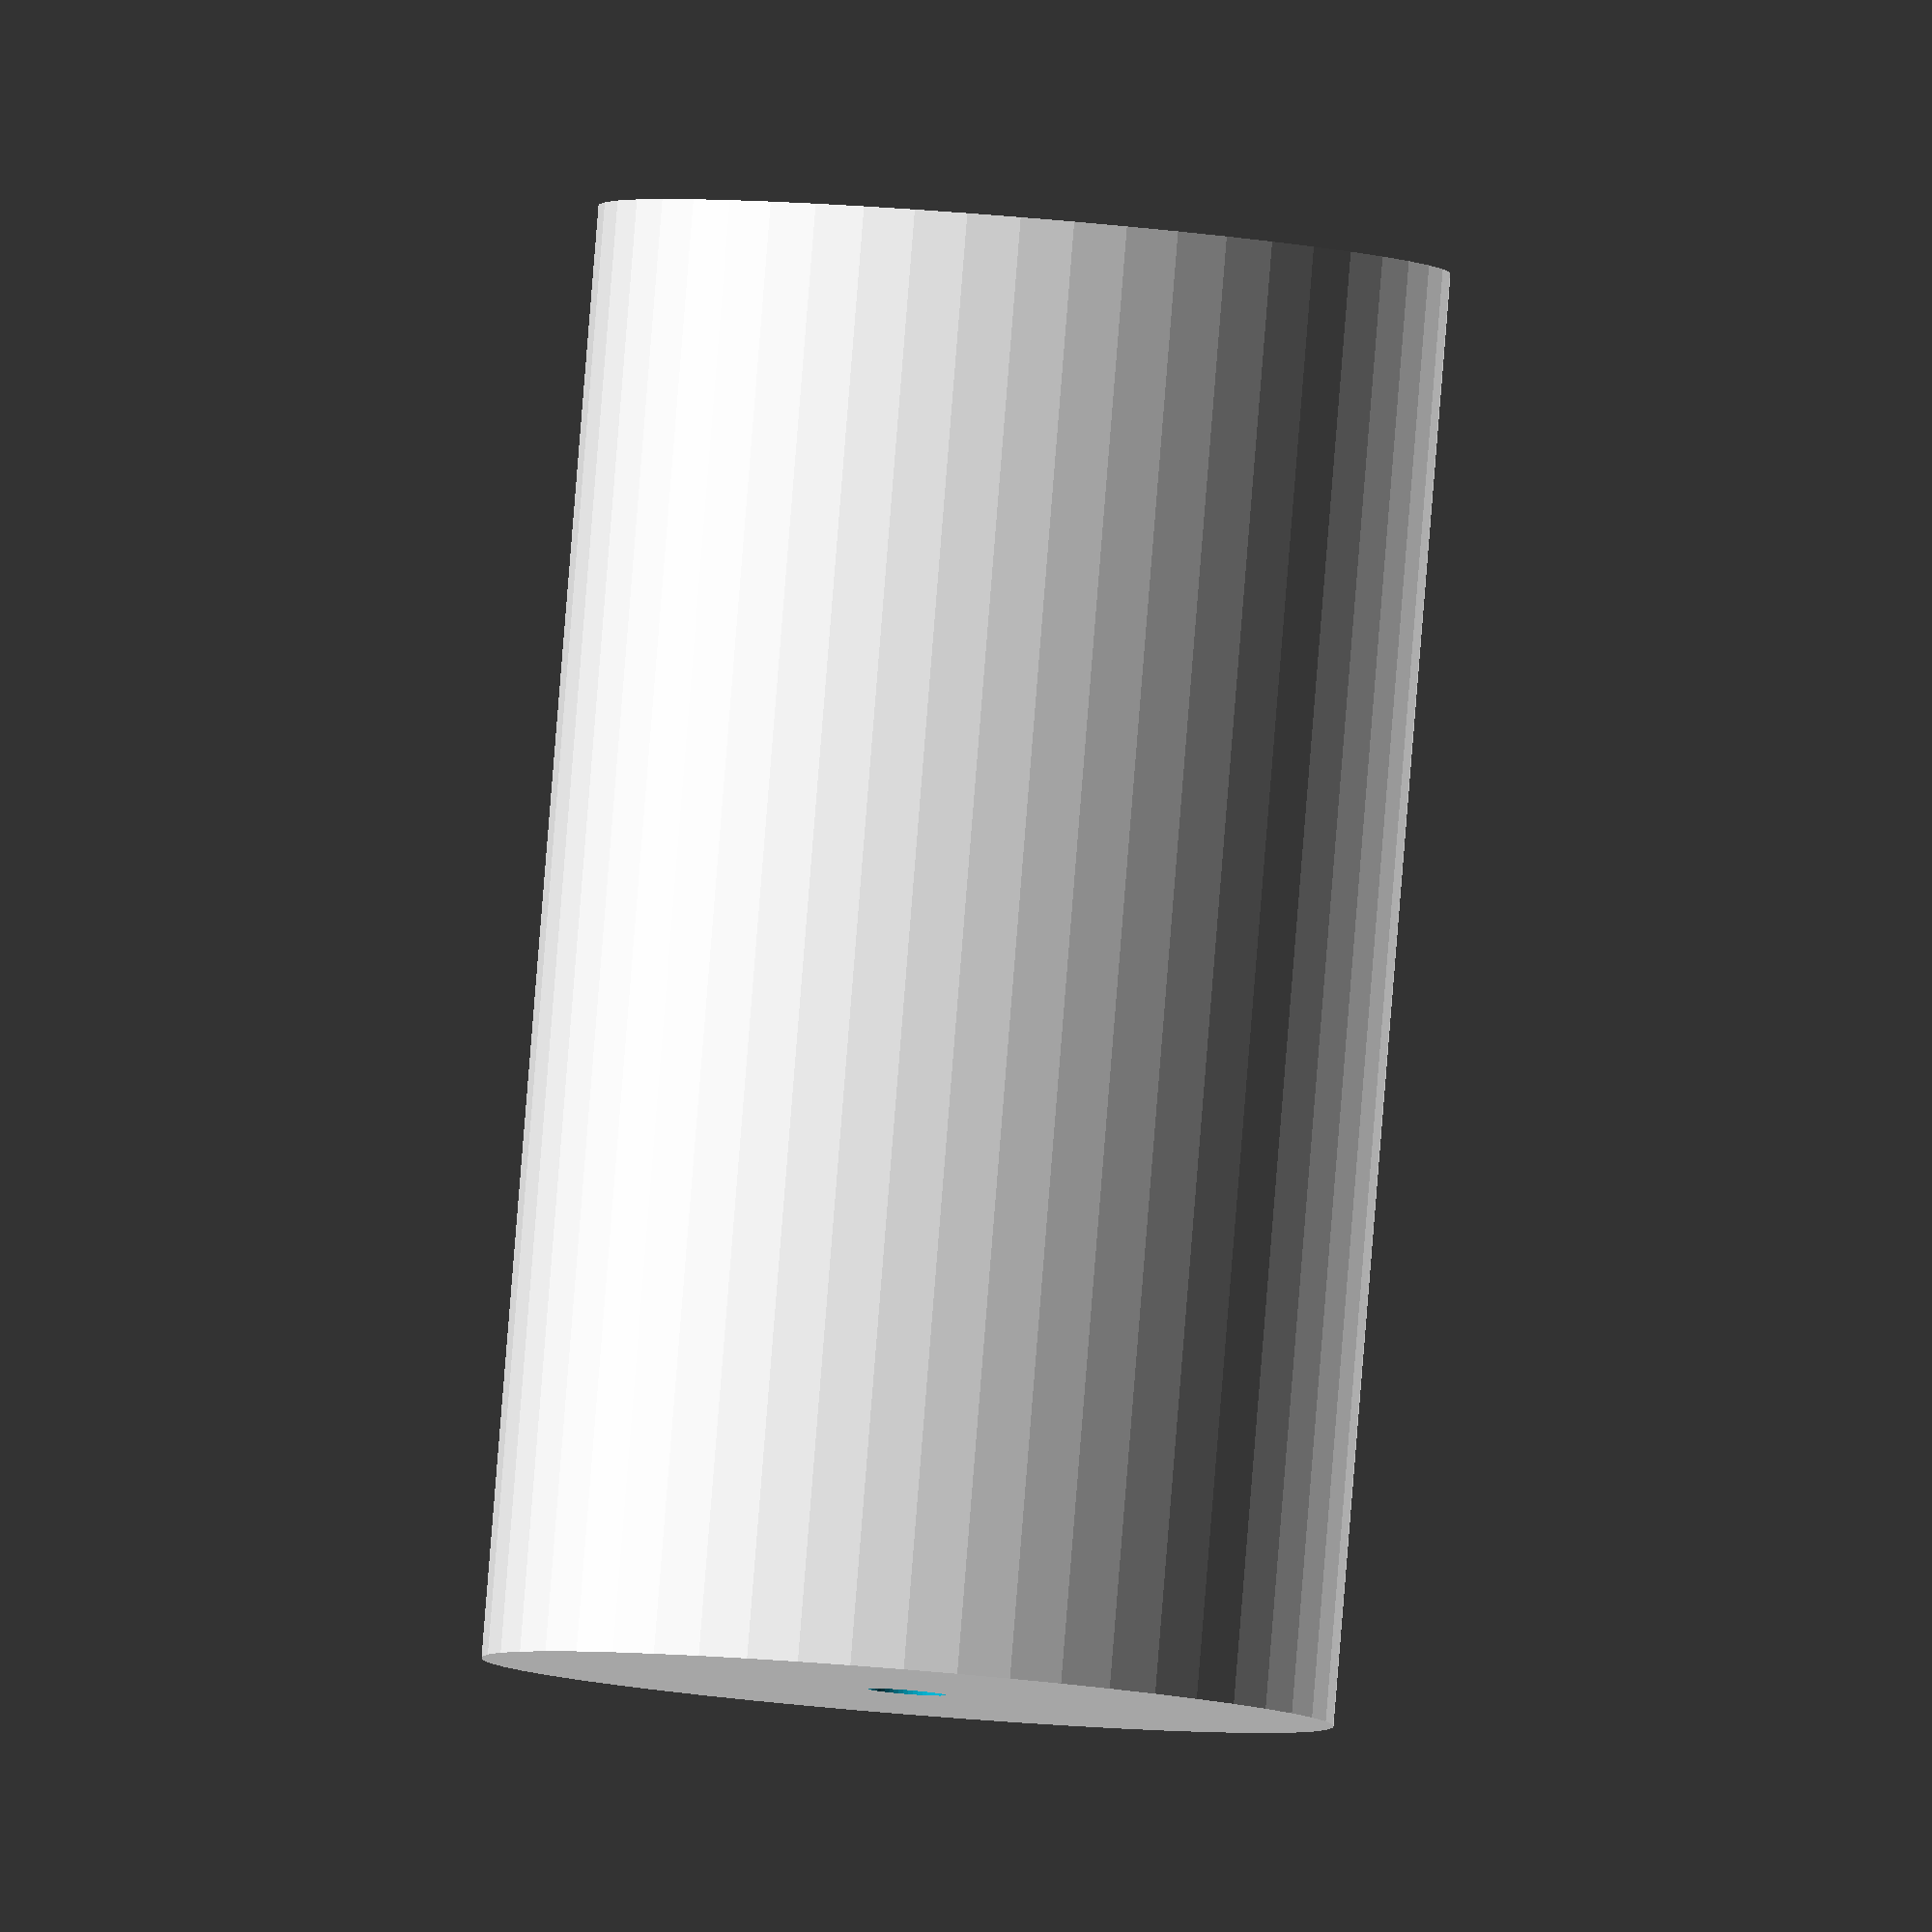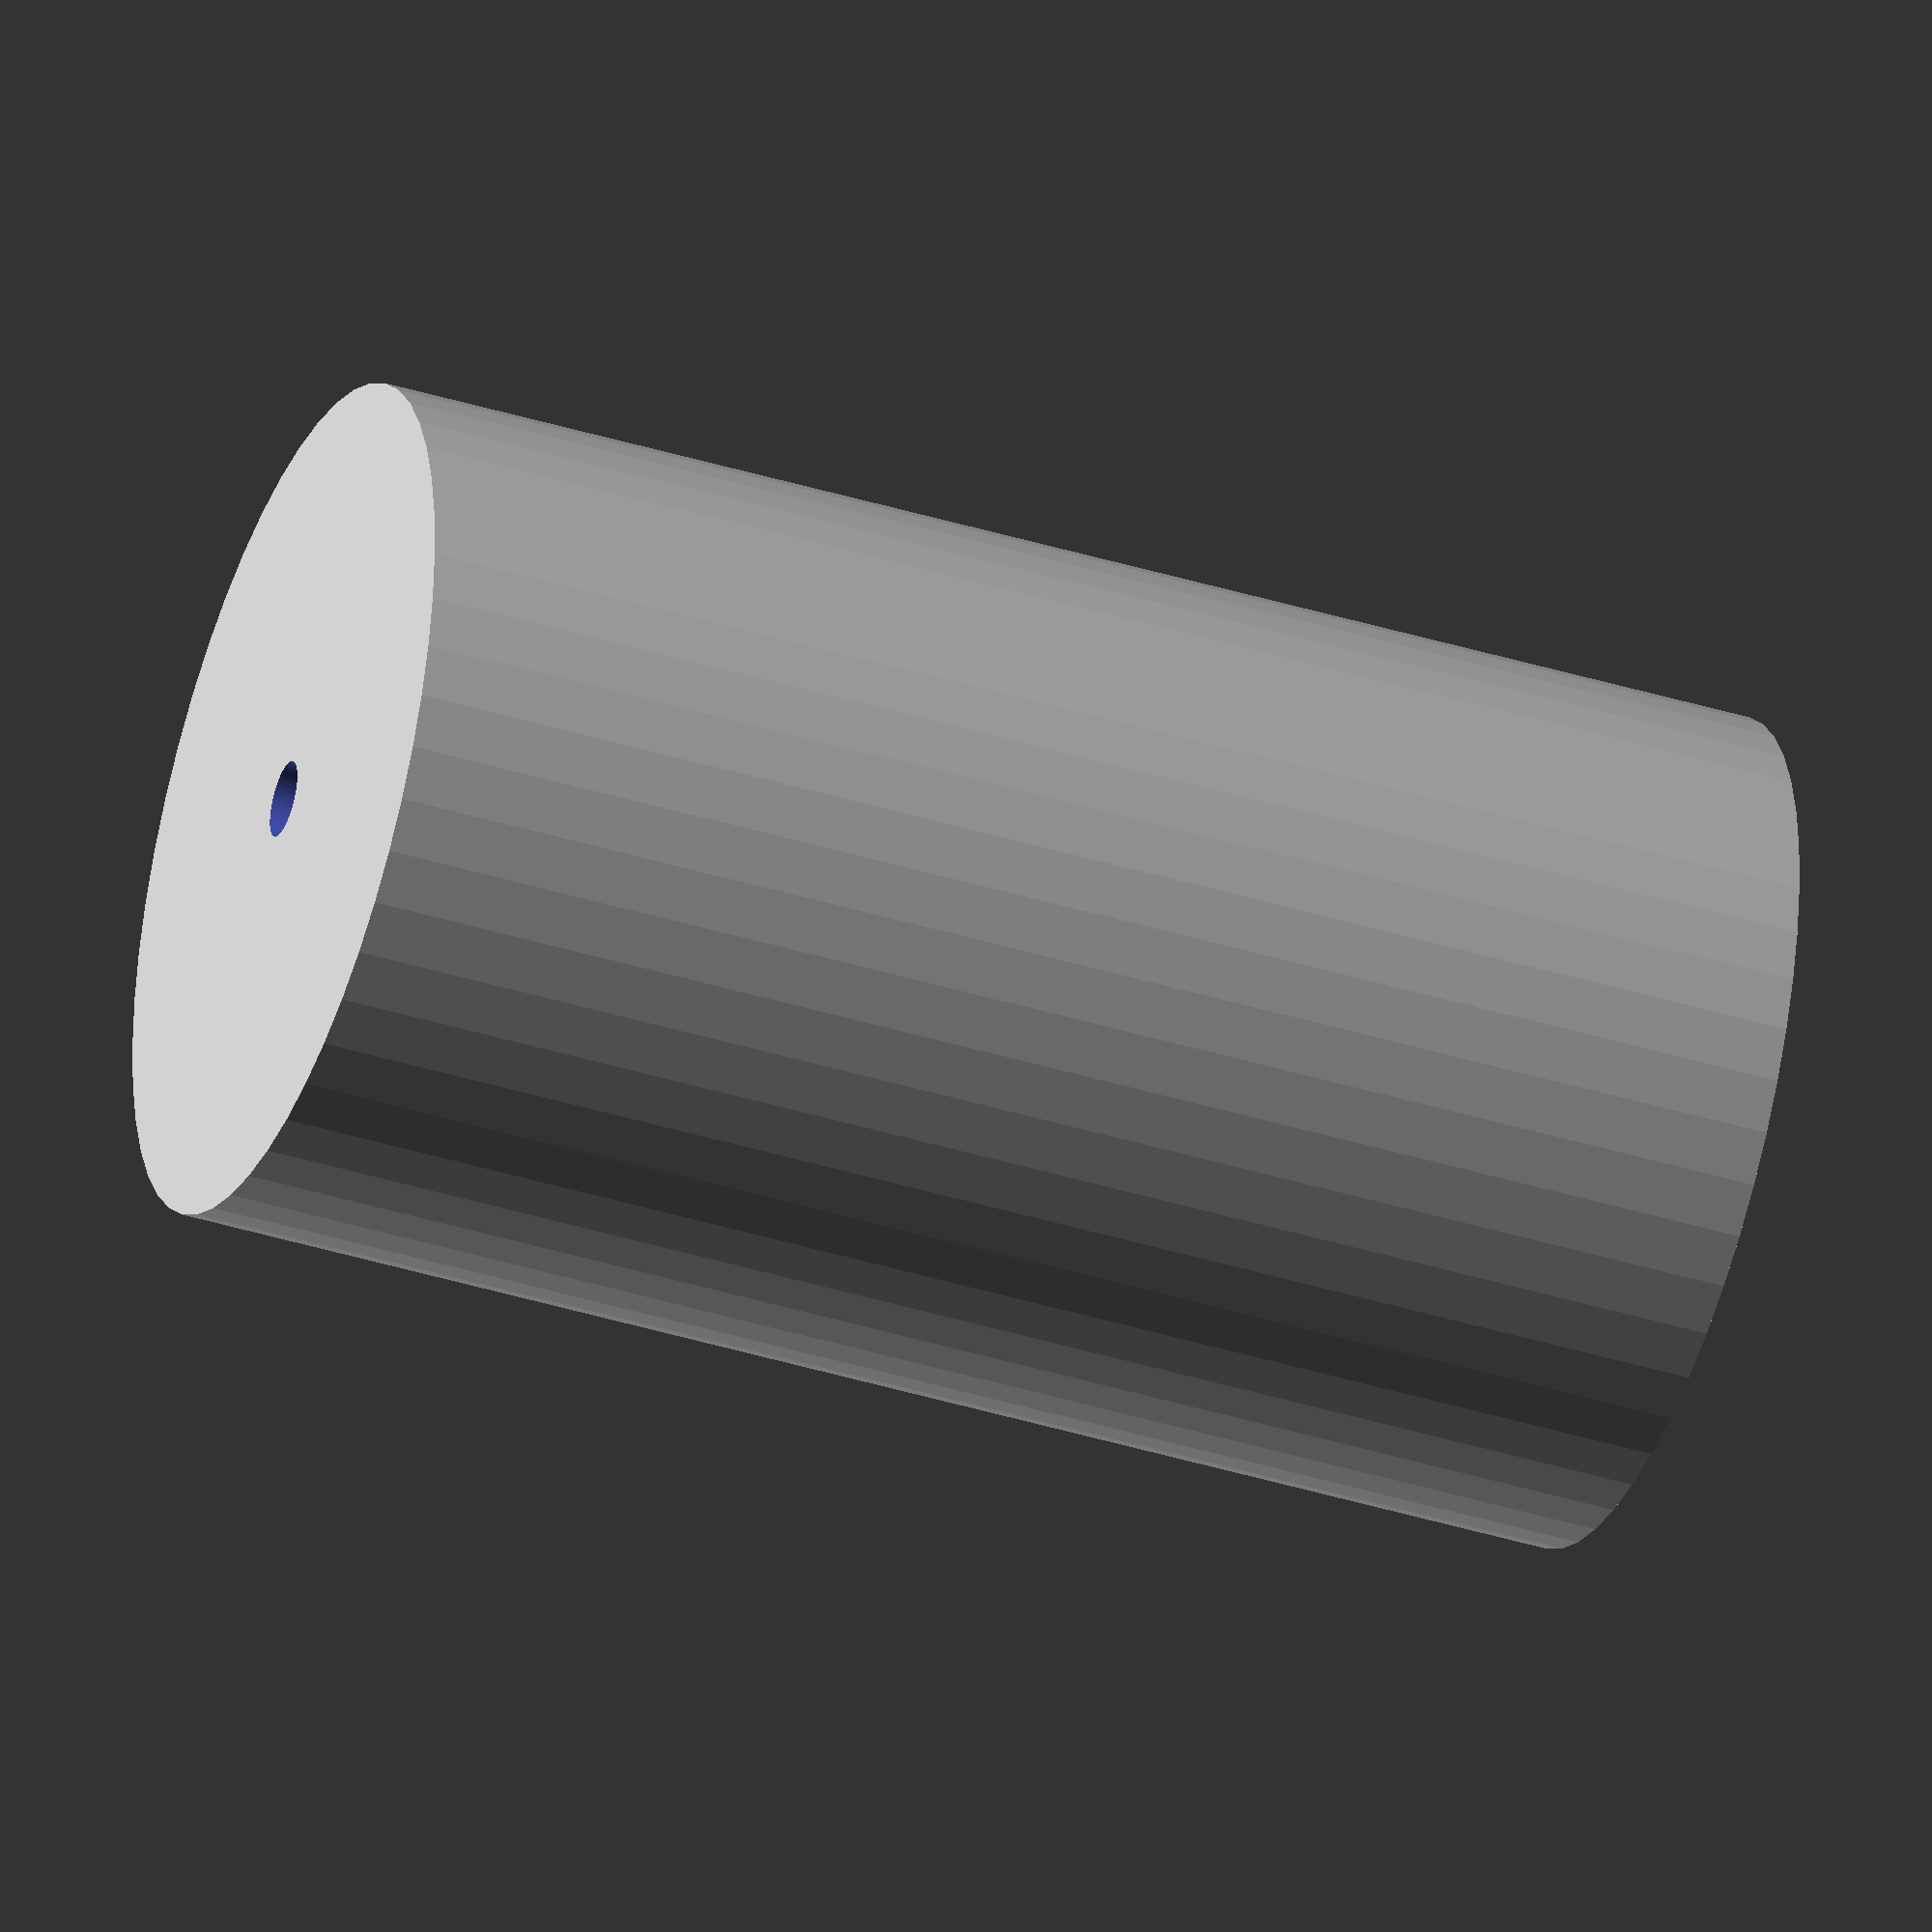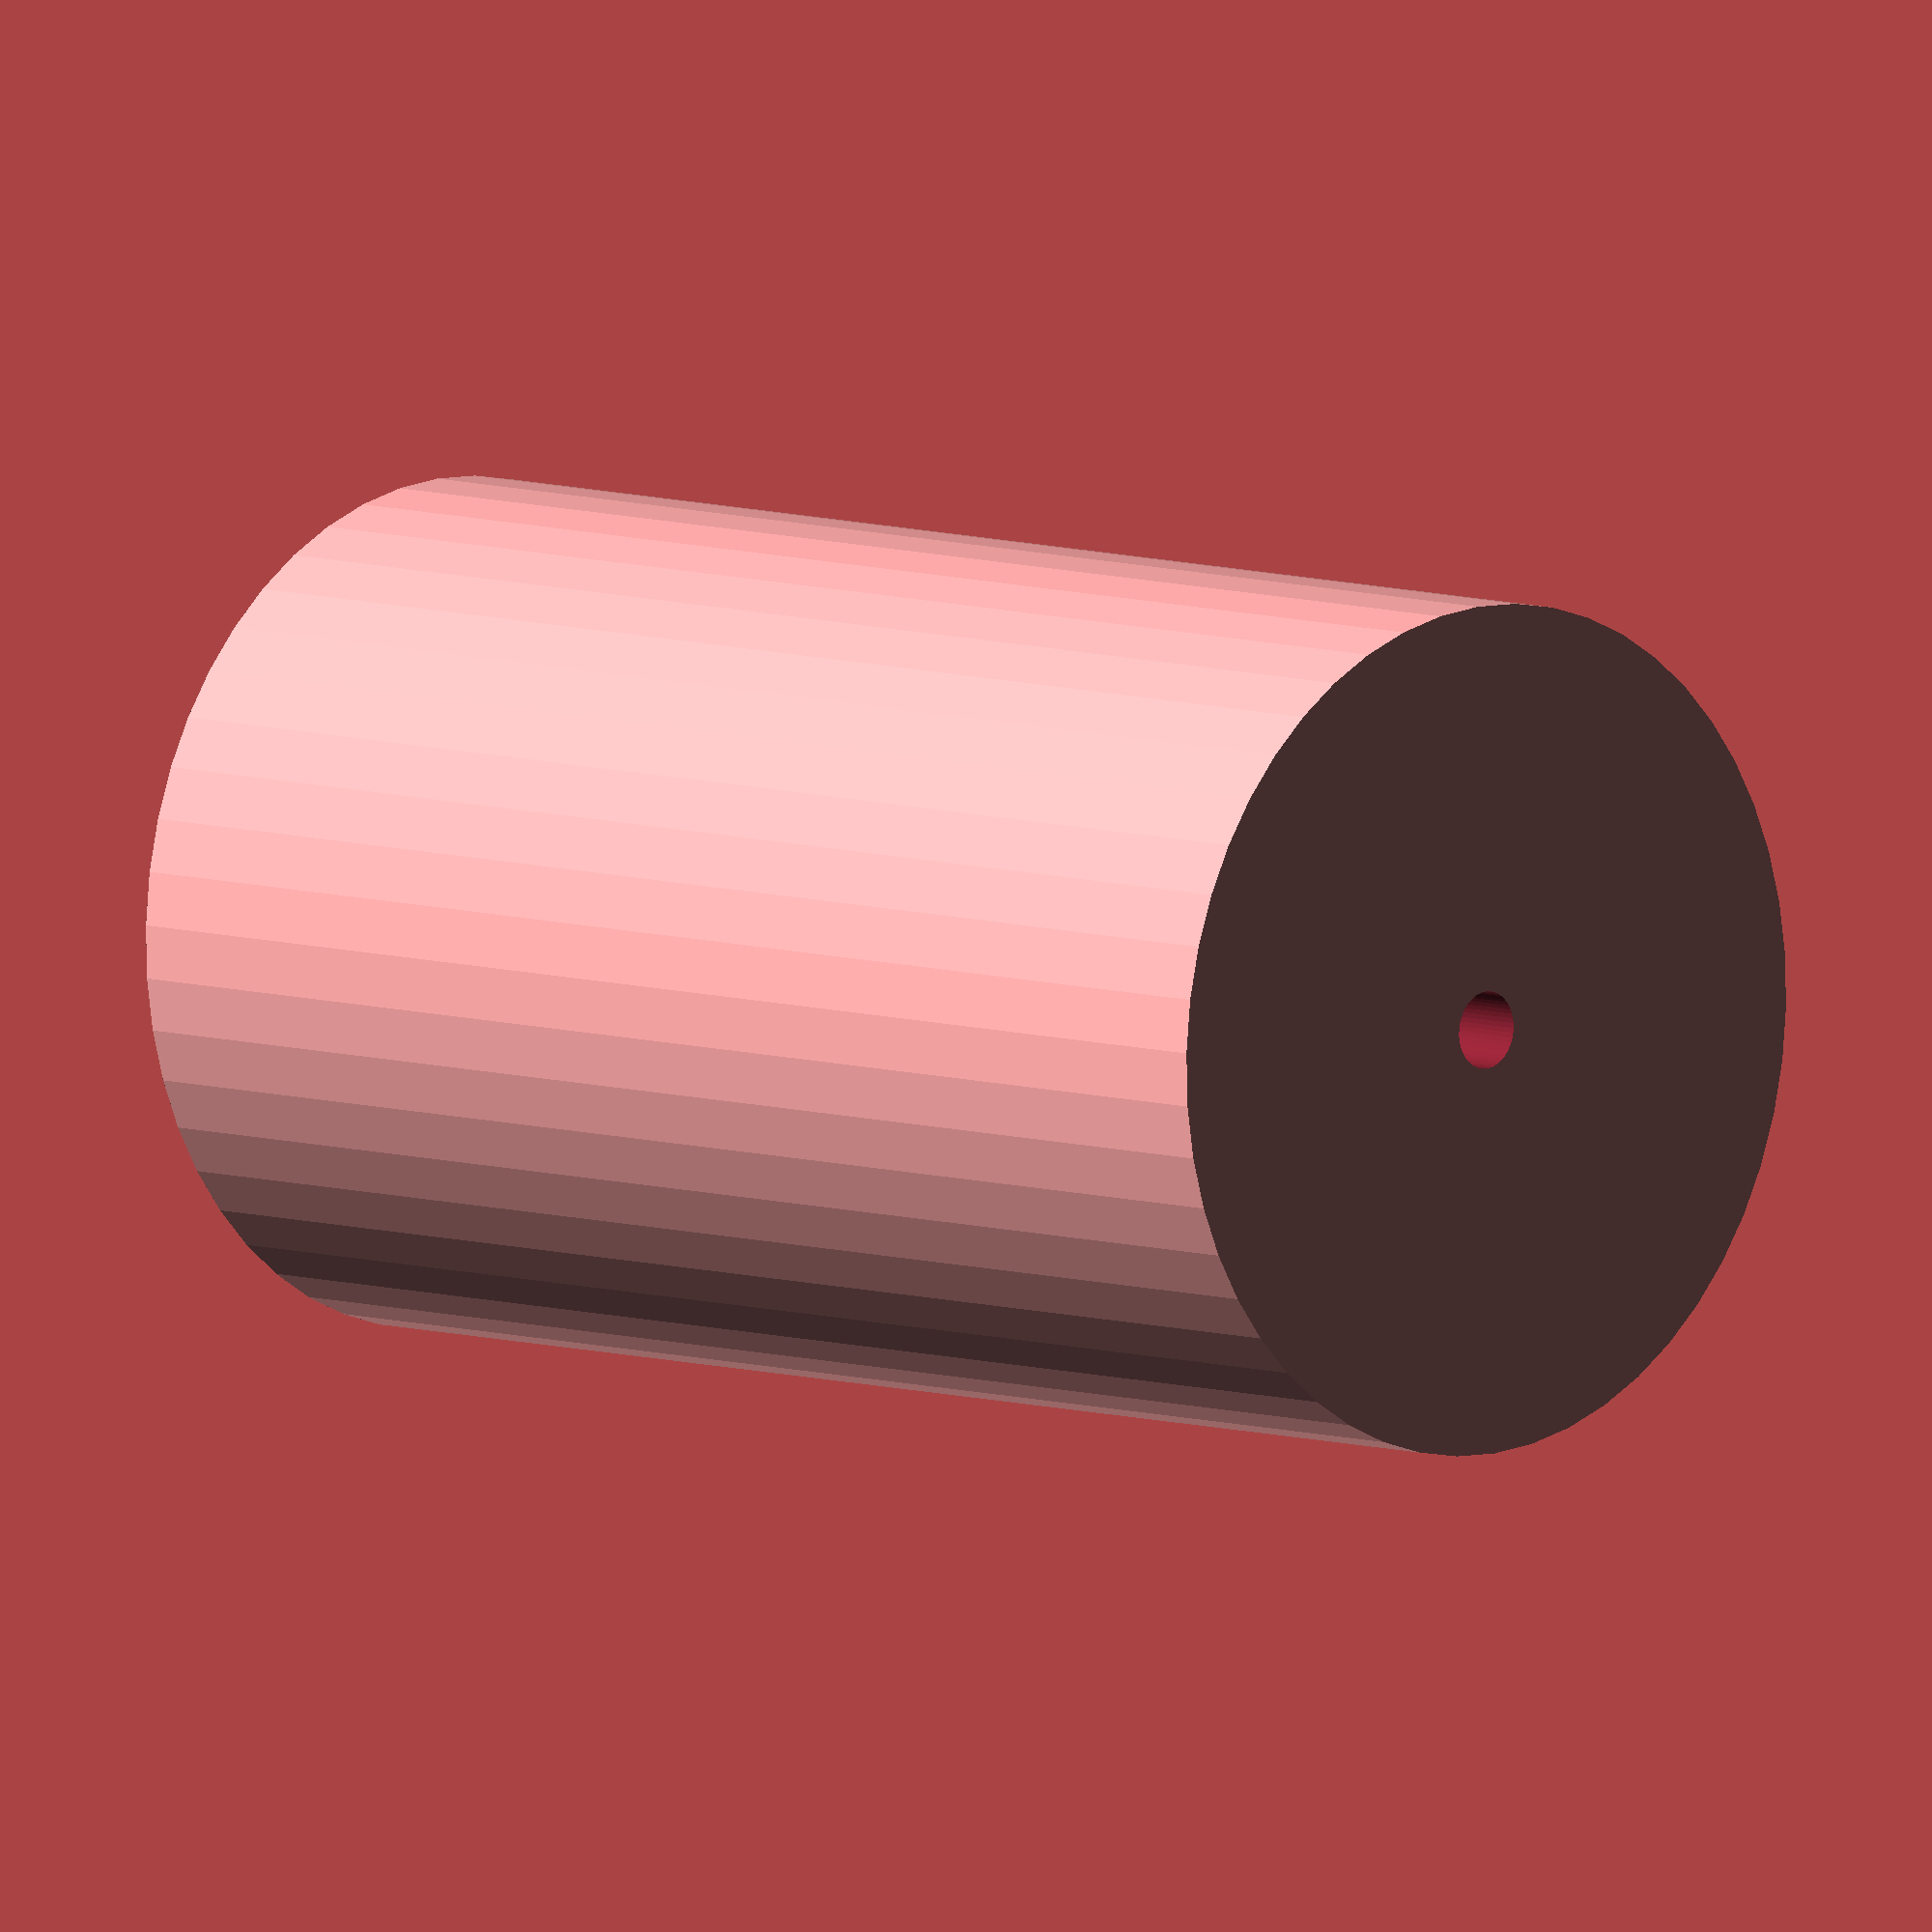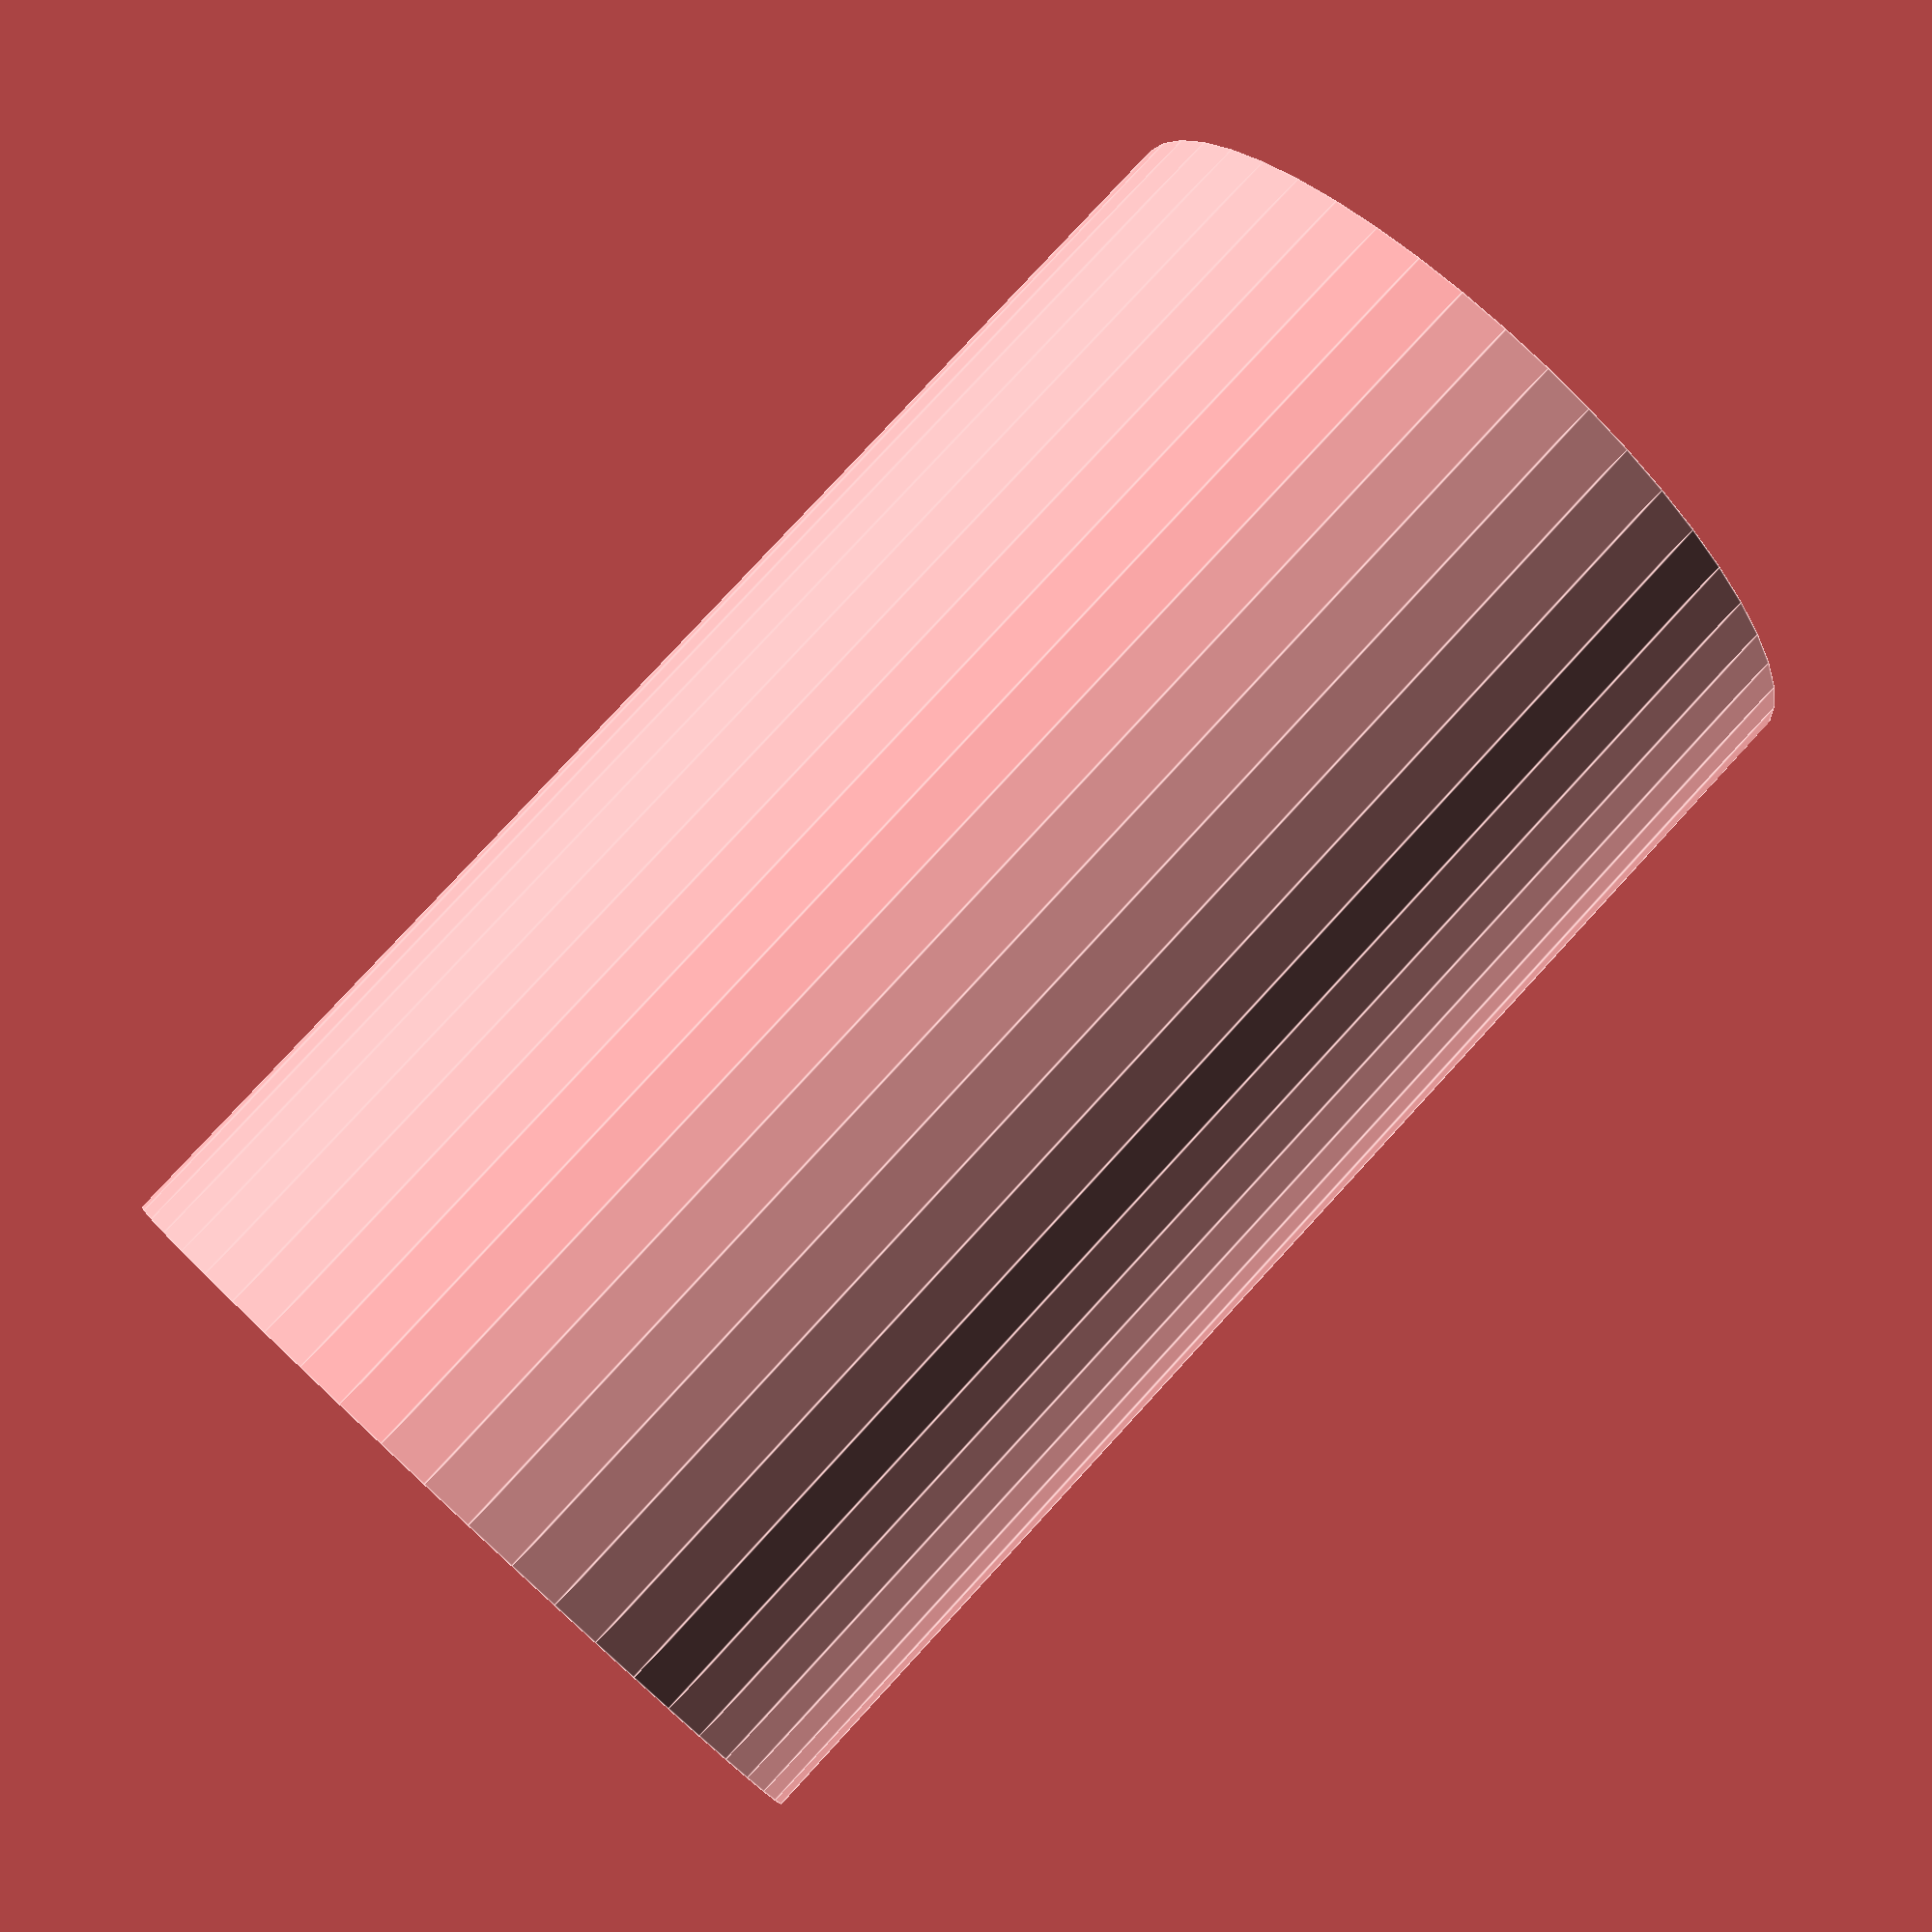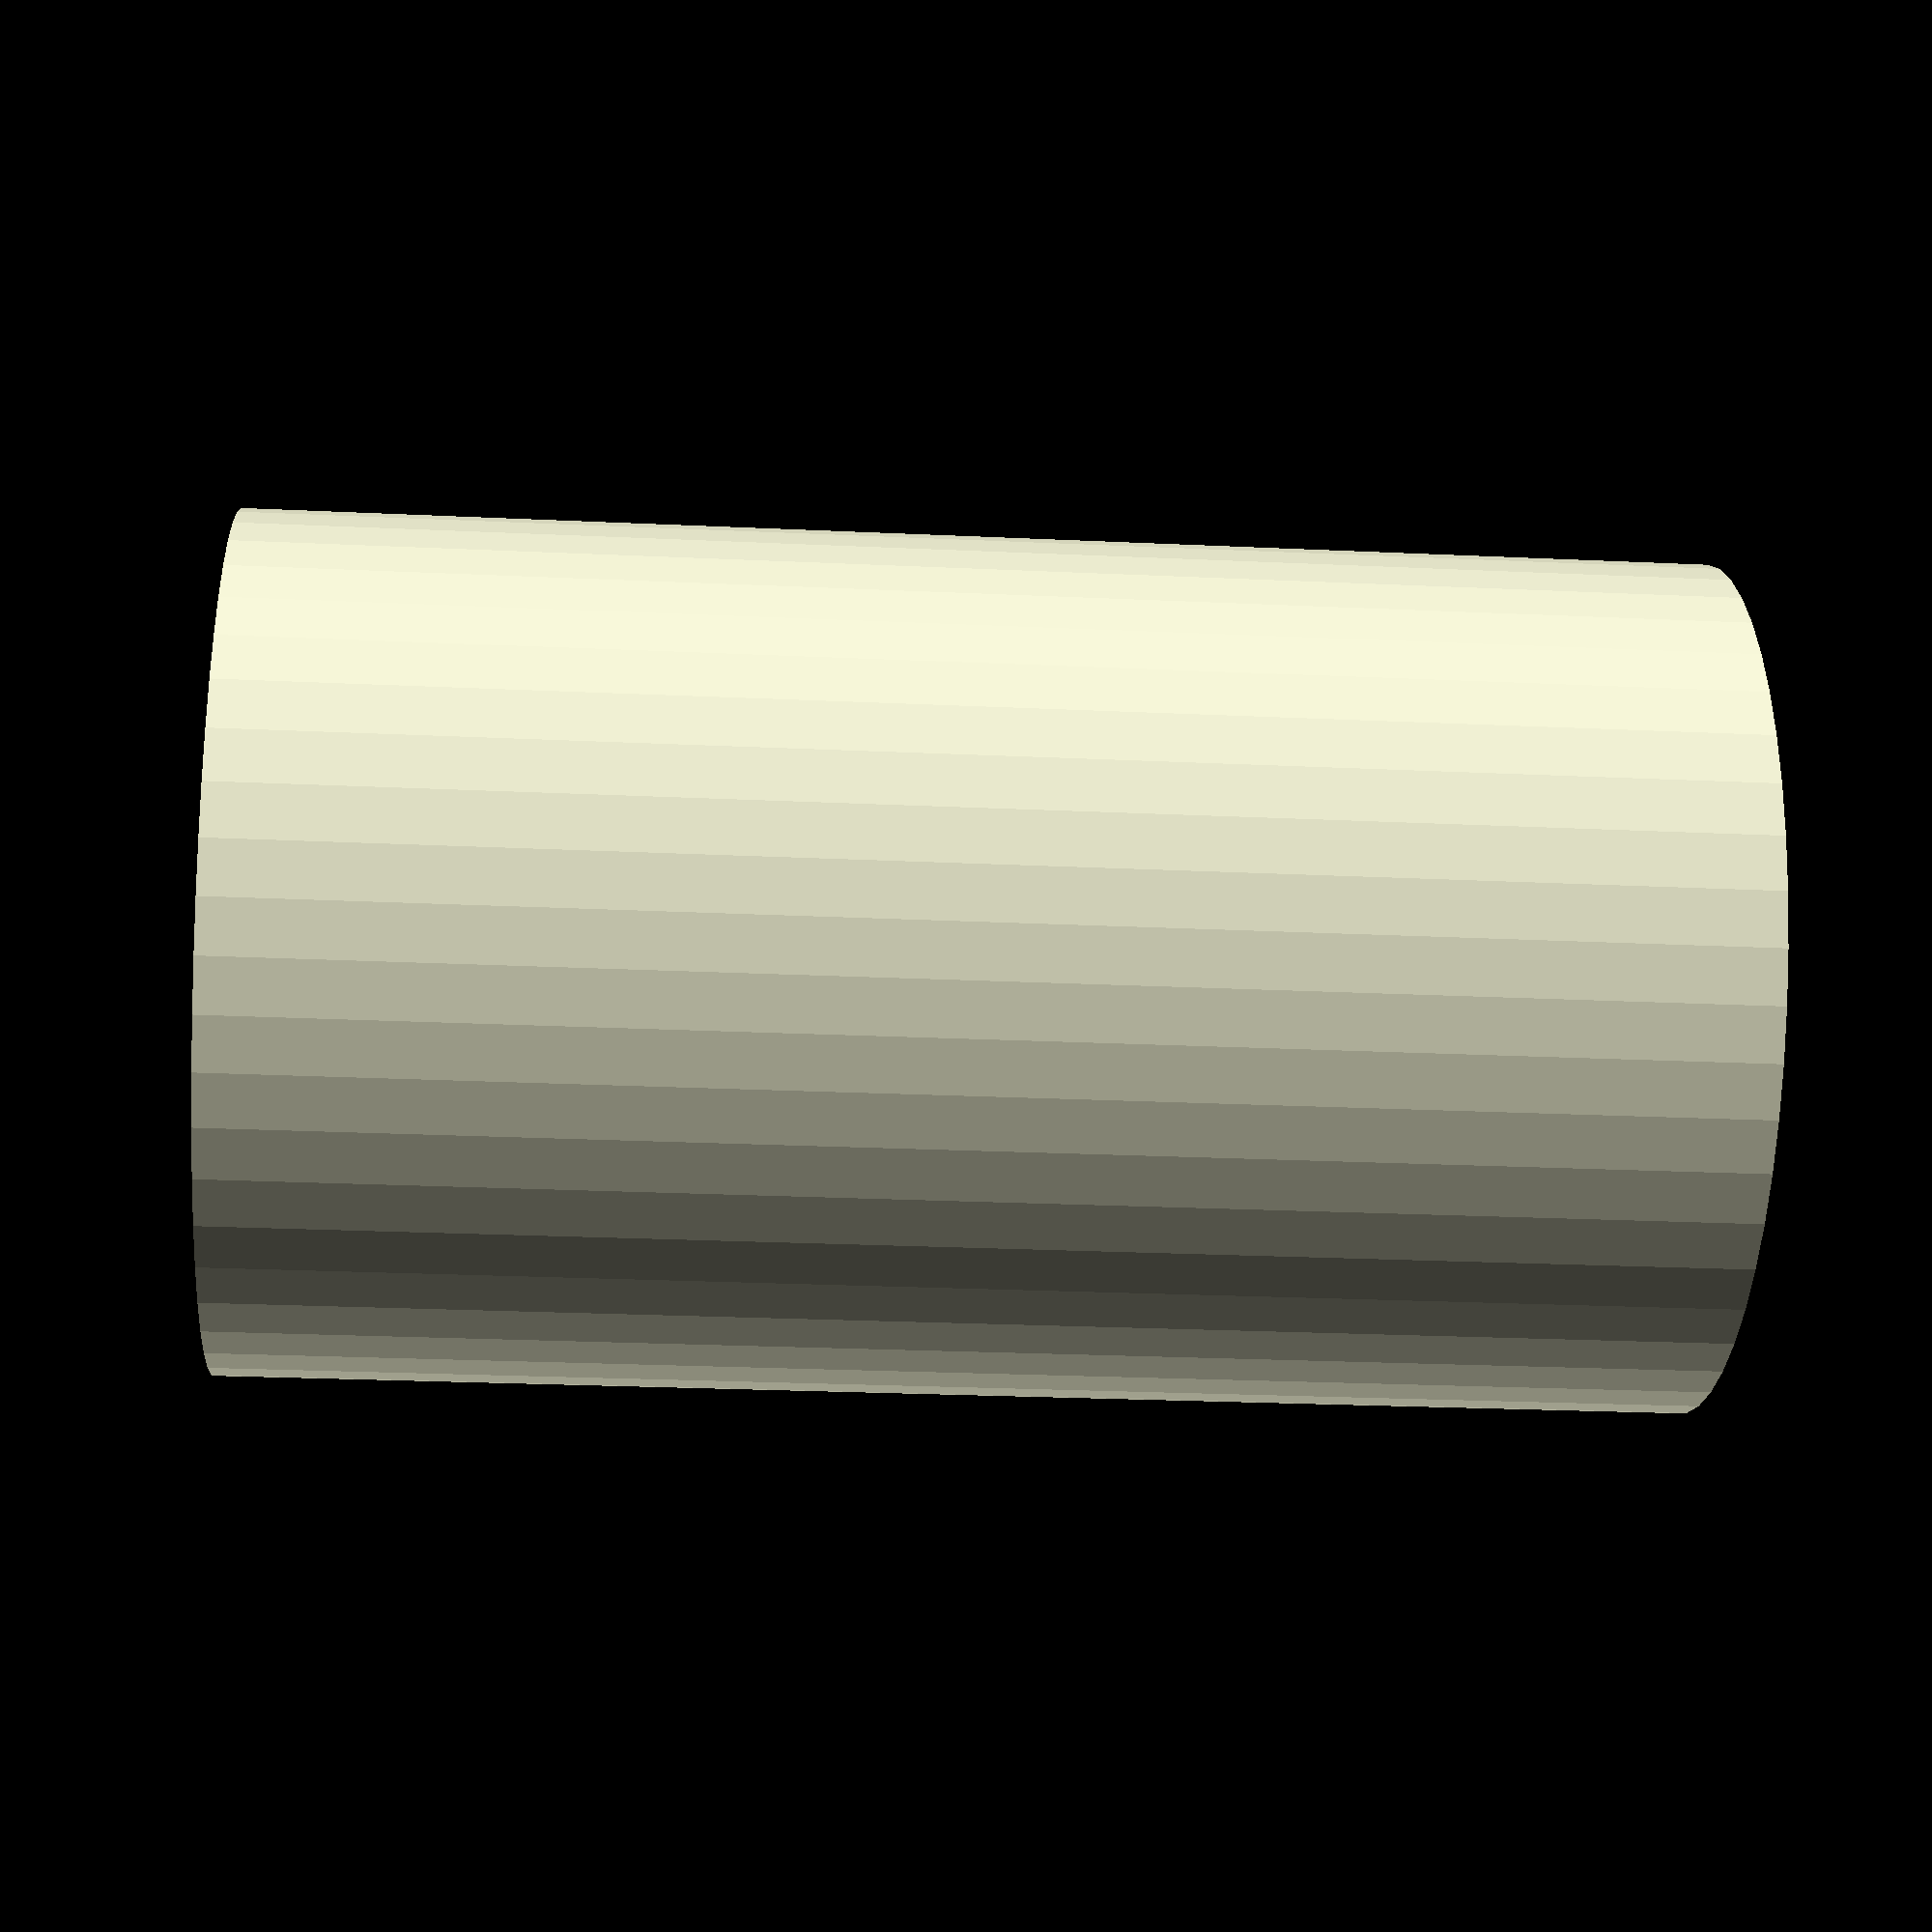
<openscad>
$fn = 50;


difference() {
	union() {
		translate(v = [0, 0, -37.5000000000]) {
			cylinder(h = 75, r = 22.0000000000);
		}
	}
	union() {
		translate(v = [0, 0, -100.0000000000]) {
			cylinder(h = 200, r = 2.0000000000);
		}
	}
}
</openscad>
<views>
elev=273.0 azim=335.3 roll=184.6 proj=o view=wireframe
elev=40.4 azim=139.3 roll=69.3 proj=o view=solid
elev=172.8 azim=257.2 roll=45.5 proj=o view=wireframe
elev=279.9 azim=239.5 roll=222.6 proj=p view=edges
elev=23.6 azim=356.6 roll=85.4 proj=p view=wireframe
</views>
